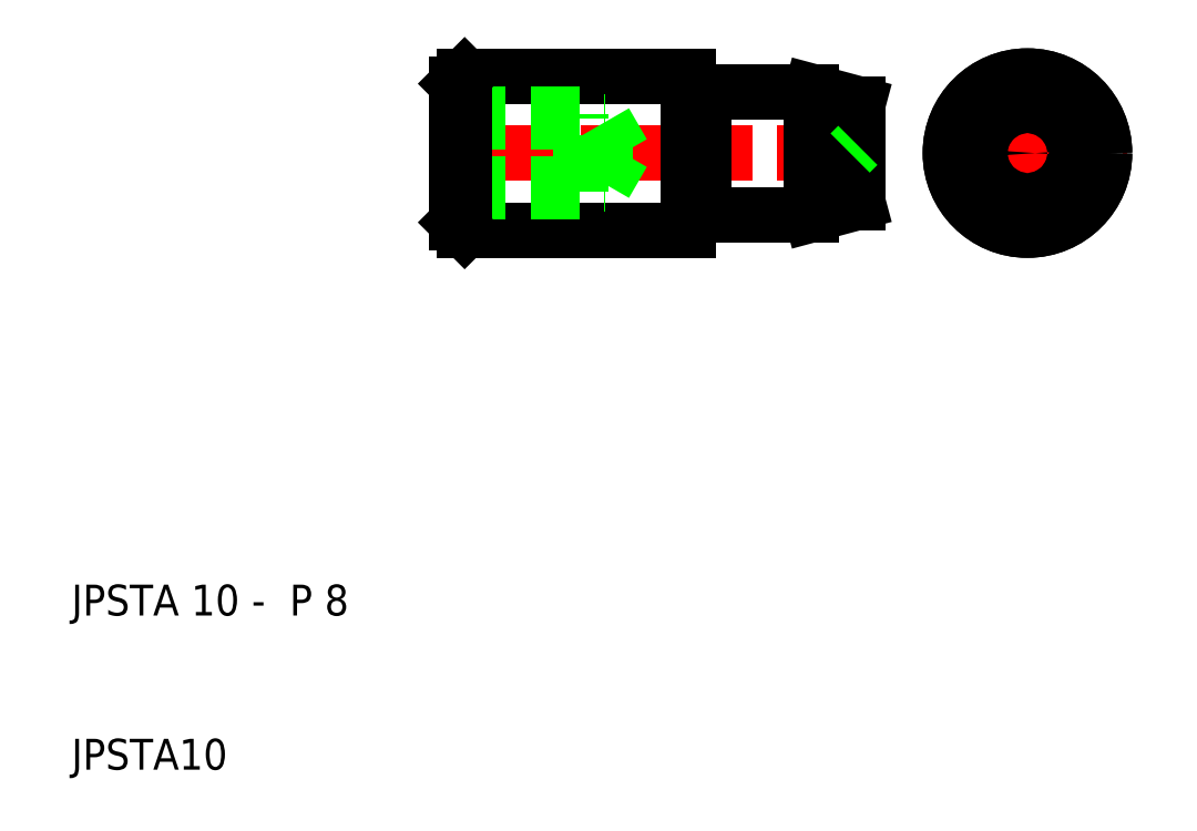
<metadata>
{"format":"dxf","ext":"dxf","renderer":"ezdxf+matplotlib","layout":"modelspace","background":"white","min_lineweight":24,"dpi":150}
</metadata>
<code>
0
SECTION
2
ENTITIES
0
LINE
8
CENTER
10
72
20
44.25
30
0
11
72
21
55.75
31
0
0
LINE
8
CENTER
10
72
20
56.5
30
0
11
72
21
43.5
31
0
0
TEXT
8
0
10
10
20
10
30
0
40
2
1
JPSTA10
0
TEXT
8
0
10
10
20
20
30
0
40
2
1
JPSTA 10 -  P 8
0
LINE
8
CENTER
10
33.5
20
50
30
0
11
62.5
21
50
31
0
0
LINE
8
0
10
35.5
20
55
30
0
11
50
21
55
31
0
0
LINE
8
0
10
35.5
20
45
30
0
11
50
21
45
31
0
0
LINE
8
0
10
35
20
47.99
30
0
11
44.6
21
47.99
31
0
0
LINE
8
0
10
35
20
47.5
30
0
11
43
21
47.5
31
0
0
LINE
8
0
10
35
20
52.5
30
0
11
43
21
52.5
31
0
0
LINE
8
0
10
35
20
52.01
30
0
11
44.6
21
52.01
31
0
0
LINE
8
0
10
35.5
20
55
30
0
11
35.5
21
45
31
0
0
LINE
8
0
10
35
20
45.5
30
0
11
35
21
54.5
31
0
0
LINE
8
0
10
35.5
20
45
30
0
11
35.5
21
55
31
0
0
LINE
8
0
10
35.5
20
45
30
0
11
35
21
45.5
31
0
0
LINE
8
0
10
35.5
20
55
30
0
11
35
21
54.5
31
0
0
LINE
8
0
10
44.6
20
47.99
30
0
11
44.6
21
52.01
31
0
0
LINE
8
0
10
43
20
47.5
30
0
11
43
21
52.5
31
0
0
LINE
8
0
10
44.6
20
47.99
30
0
11
45.76
21
50
31
0
0
LINE
8
0
10
44.6
20
52.01
30
0
11
45.76
21
50
31
0
0
LINE
8
0
10
51
20
54
30
0
11
58
21
54
31
0
0
LINE
8
0
10
51
20
46
30
0
11
58
21
46
31
0
0
LINE
8
0
10
51
20
54
30
0
11
51
21
46
31
0
0
LINE
8
0
10
50
20
46
30
0
11
50
21
54
31
0
0
ARC
8
0
10
50.1
20
46
30
0
40
0.1
50
90
51
180
0
LINE
8
0
10
50
20
45
30
0
11
50
21
46
31
0
0
LINE
8
0
10
50.9
20
46.1
30
0
11
50.1
21
46.1
31
0
0
ARC
8
0
10
50.9
20
46
30
0
40
0.1
50
0
51
90
0
ARC
8
0
10
50.1
20
54
30
0
40
0.1
50
180
51
270
0
LINE
8
0
10
50
20
55
30
0
11
50
21
54
31
0
0
LINE
8
0
10
50.9
20
53.9
30
0
11
50.1
21
53.9
31
0
0
ARC
8
0
10
50.9
20
54
30
0
40
0.1
50
270
51
0
0
LINE
8
0
10
60.5
20
50
30
0
11
61
21
49.5
31
0
0
LINE
8
0
10
58
20
46
30
0
11
58
21
54
31
0
0
LINE
8
0
10
61
20
53.2
30
0
11
61
21
46.8
31
0
0
LINE
8
0
10
58
20
46
30
0
11
61
21
46.8
31
0
0
LINE
8
0
10
58
20
54
30
0
11
61
21
53.2
31
0
0
LINE
8
0
10
60.5
20
50
30
0
11
61
21
50.5
31
0
0
LINE
8
CENTER
10
66.25
20
50
30
0
11
77.75
21
50
31
0
0
LINE
8
CENTER
10
65.5
20
50
30
0
11
78.5
21
50
31
0
0
CIRCLE
8
0
10
72
20
50
30
0
40
3.196
0
CIRCLE
8
0
10
72
20
50
30
0
40
5
0
CIRCLE
8
0
10
72
20
50
30
0
40
4
0
CIRCLE
8
0
10
72
20
50
30
0
40
5
0
CIRCLE
8
0
10
72
20
50
30
0
40
0.5
0
ENDSEC
0
EOF

</code>
